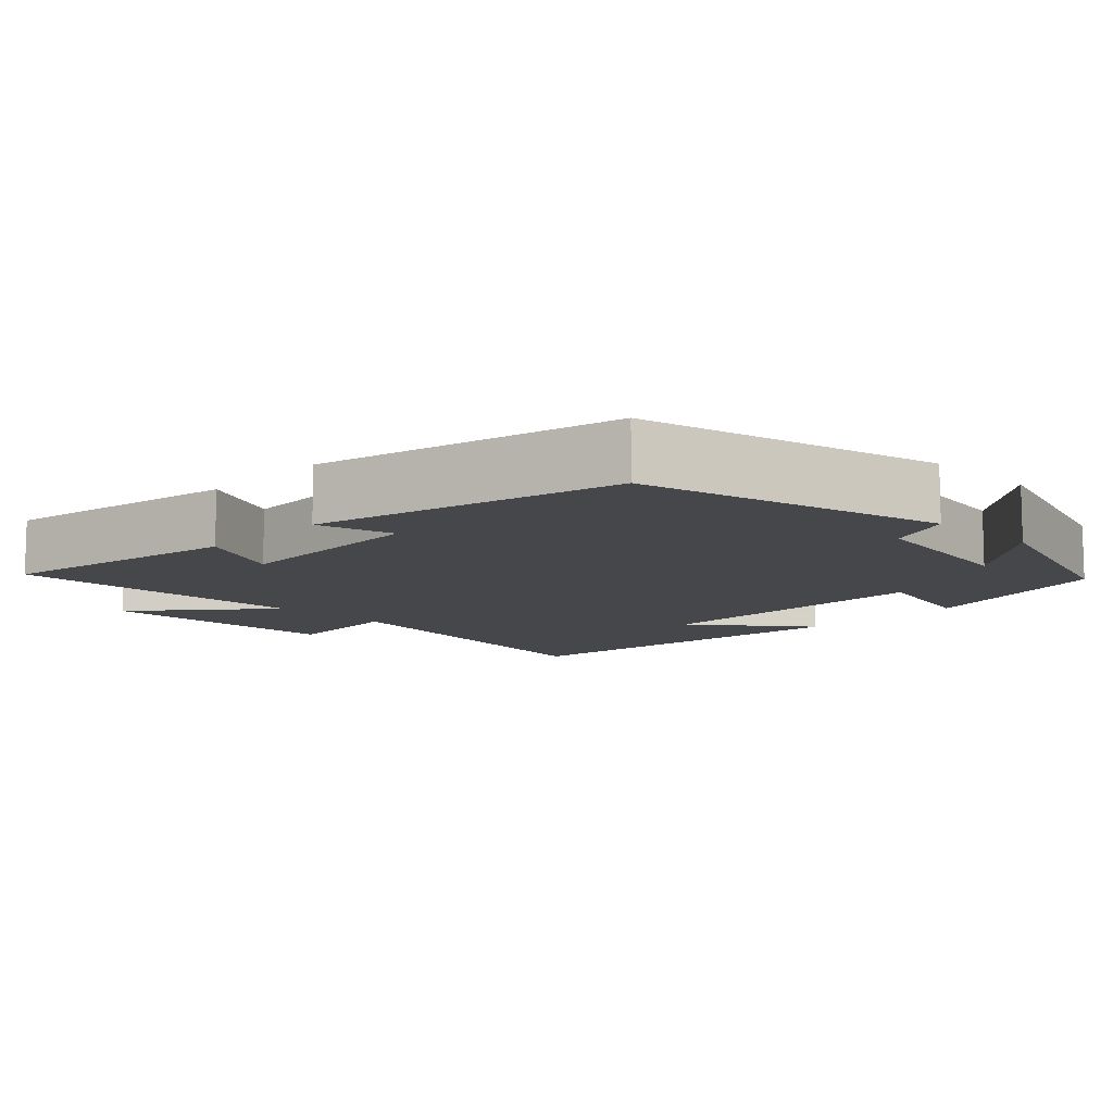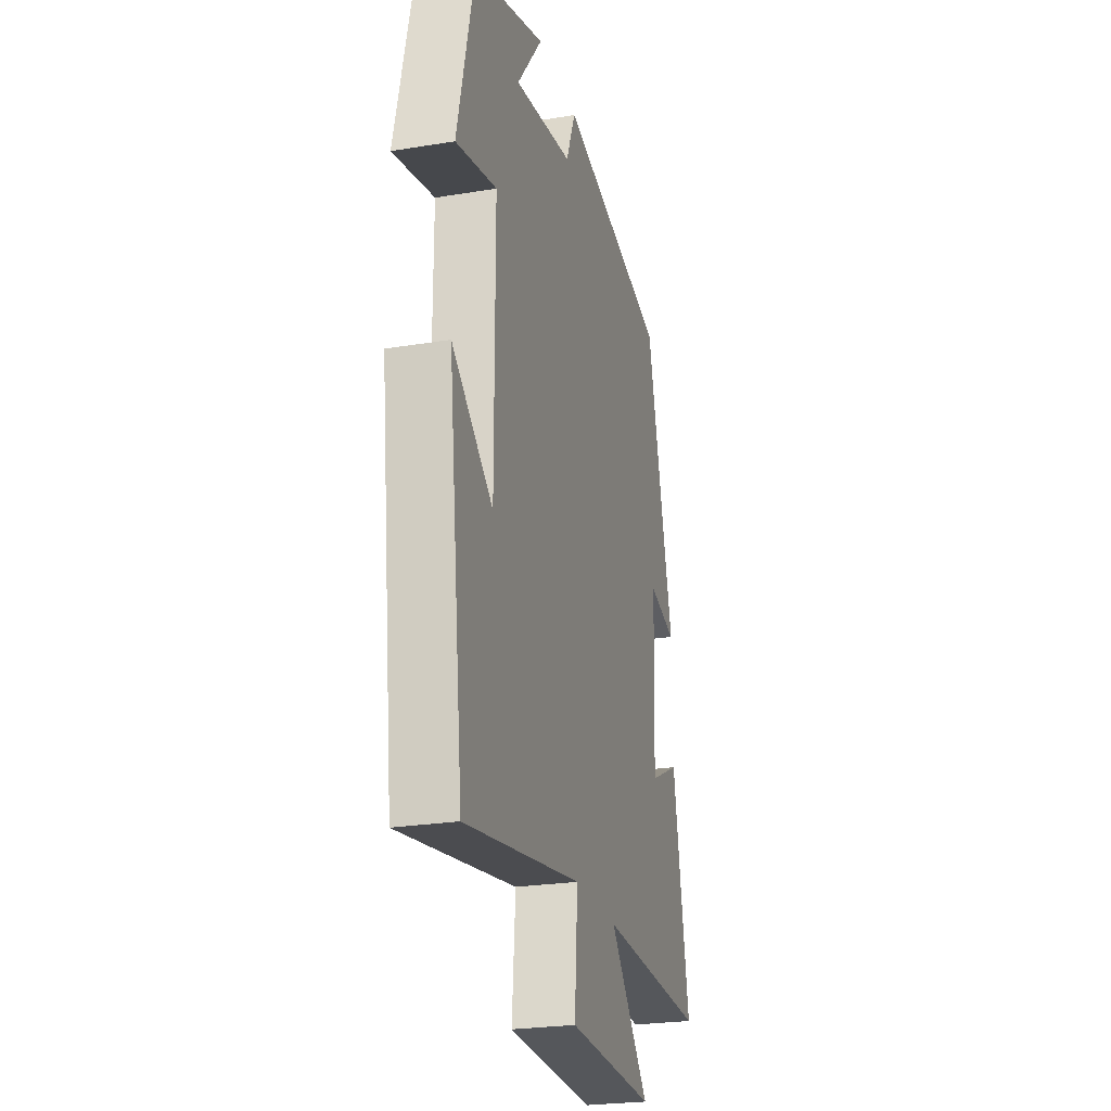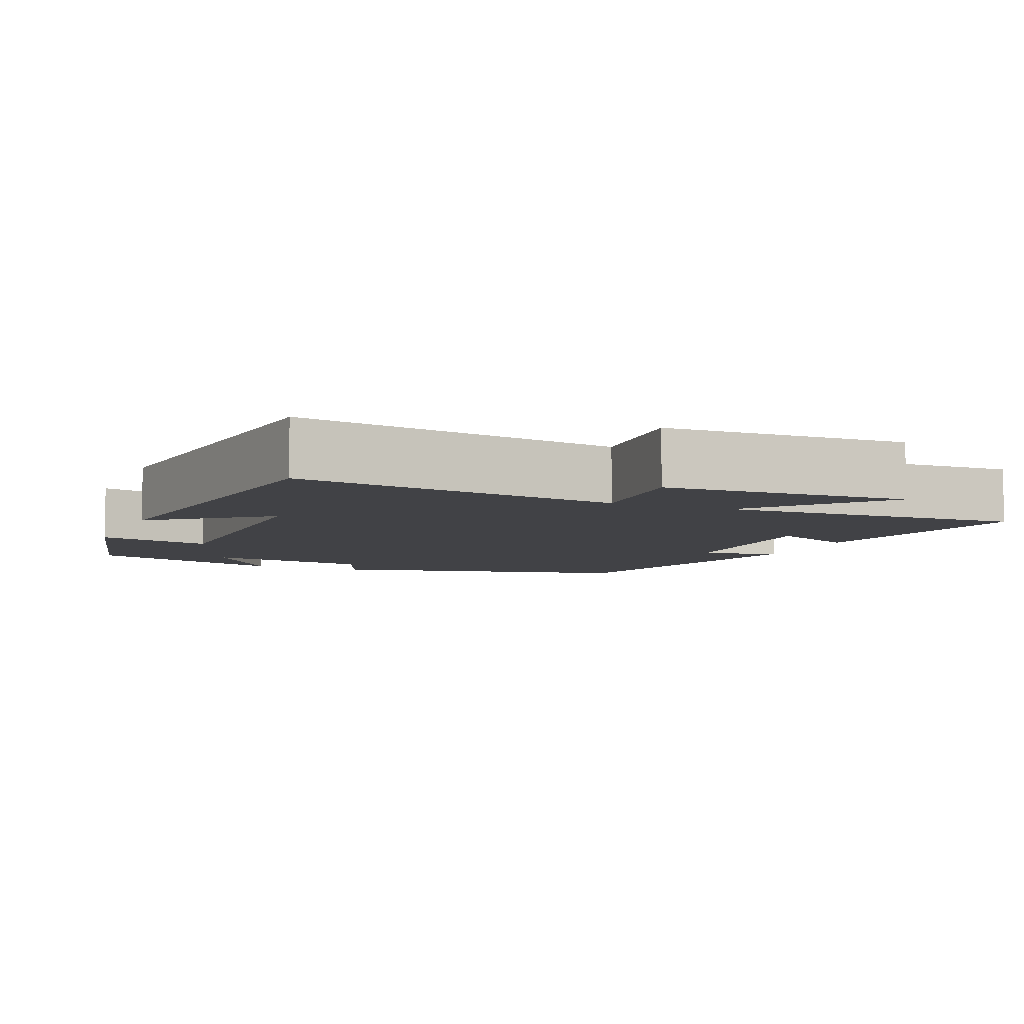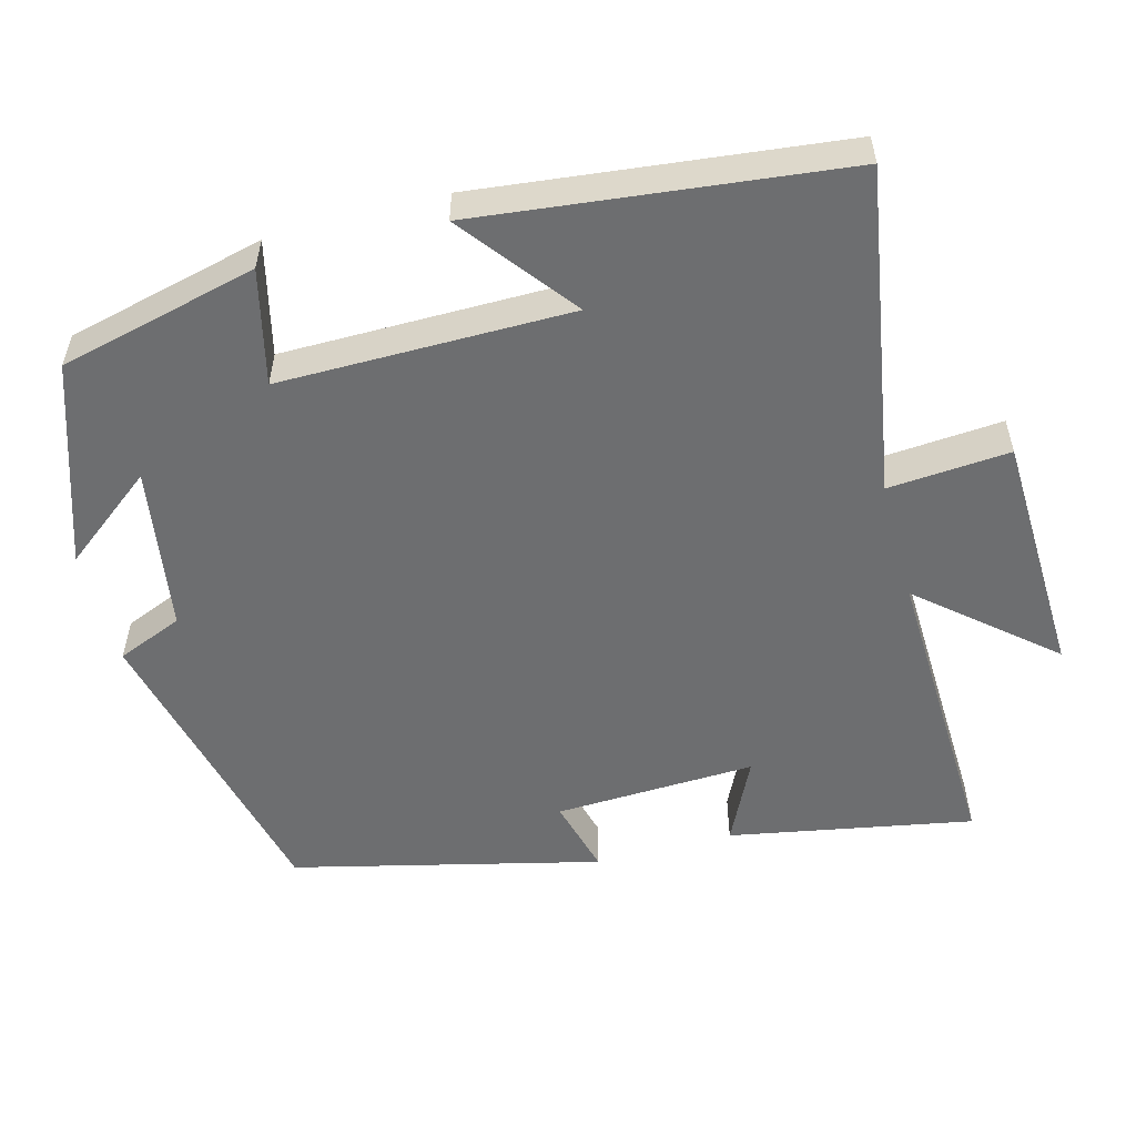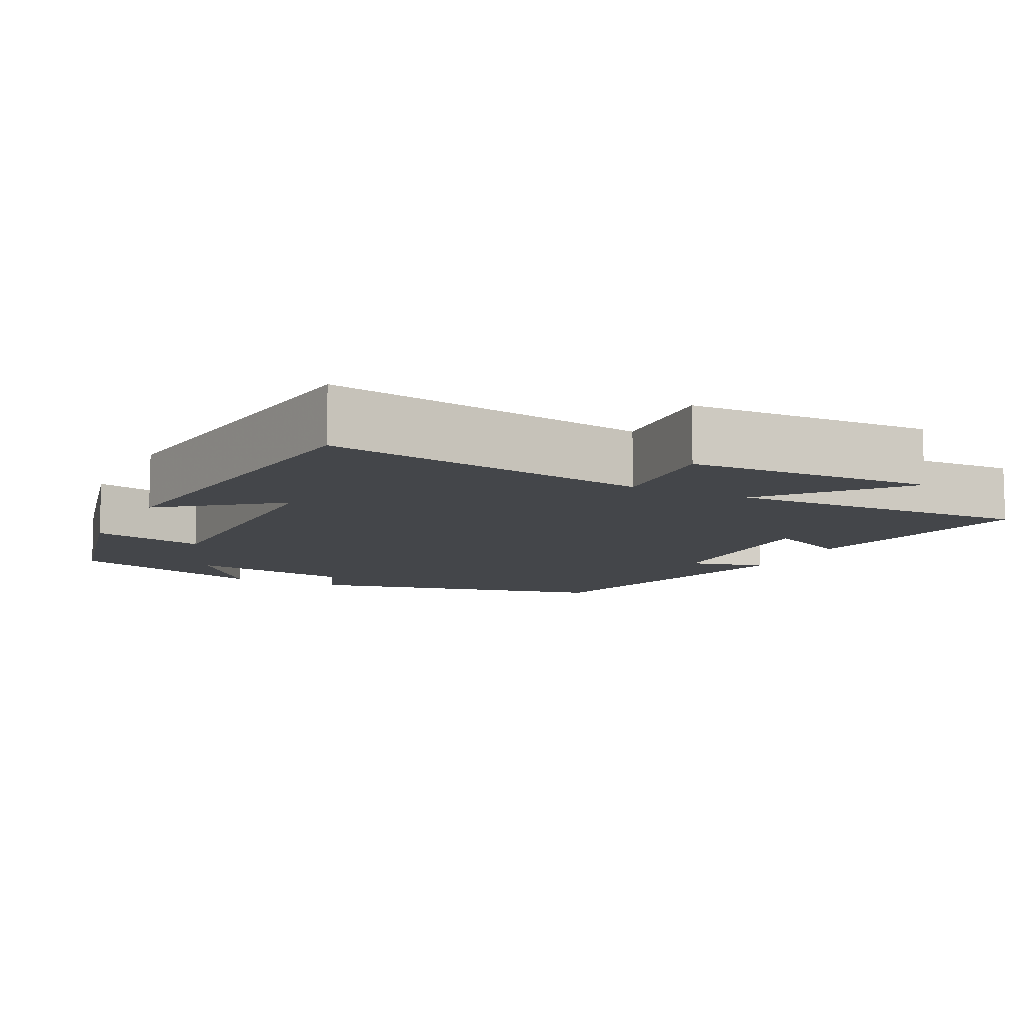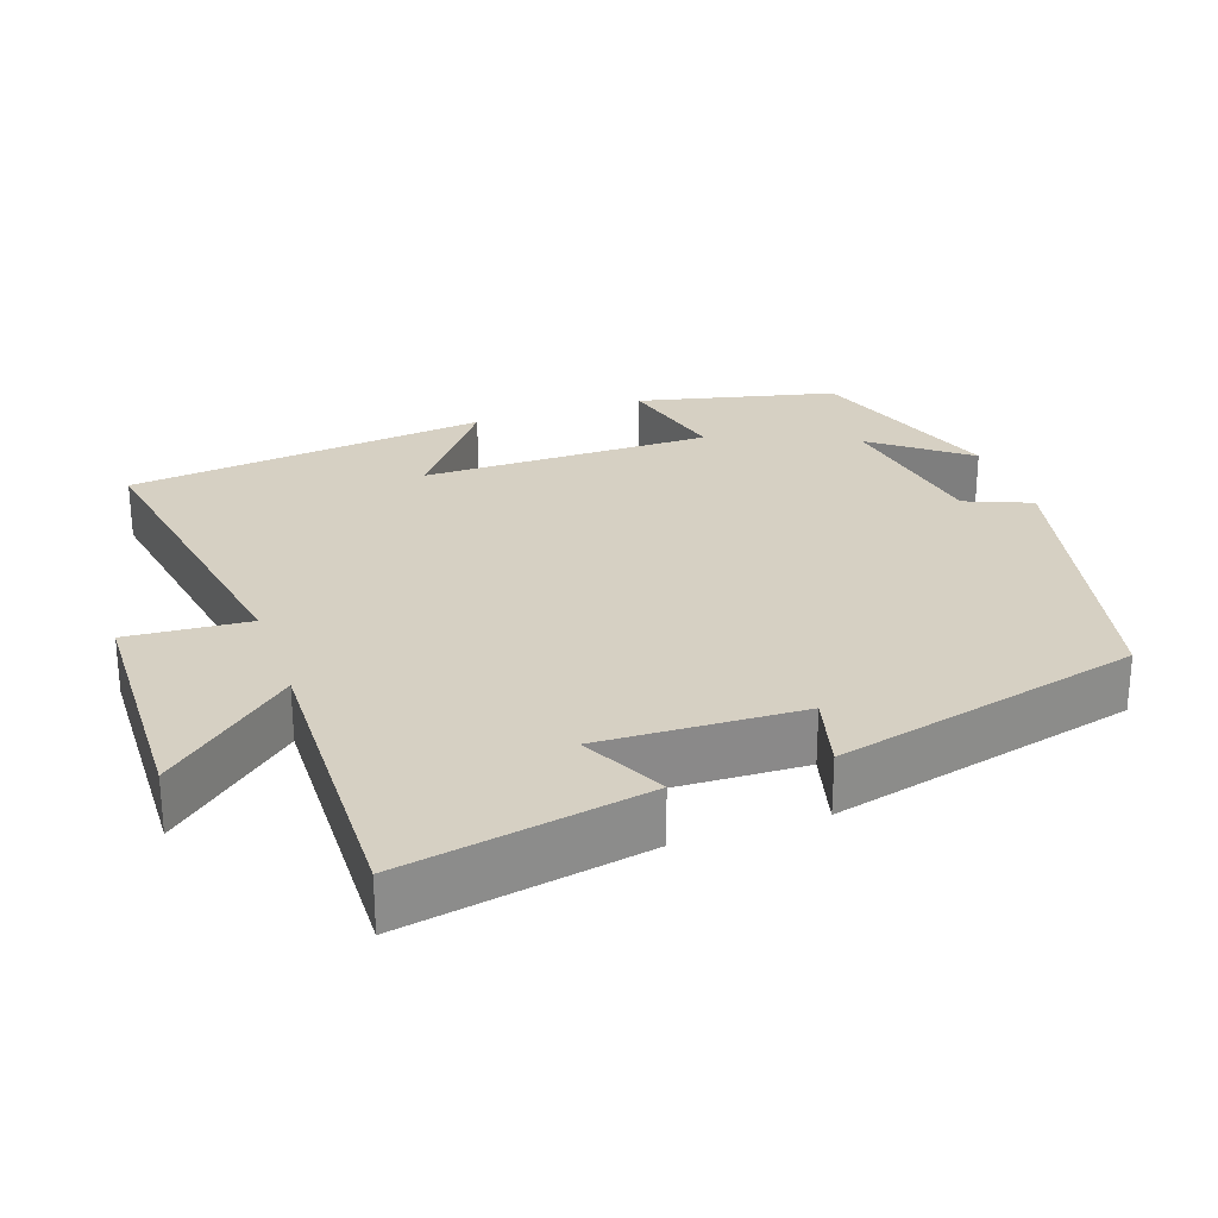
<metadata>
{"format":"obj","ext":"obj","renderer":"f3d","projection":"perspective","resolution":1024,"background":"white","views":[{"elev":-10.5,"azim":-44.2,"up":"+Y"},{"elev":-24.7,"azim":105.0,"up":"+Z"},{"elev":-6.6,"azim":157.5,"up":"+Y"},{"elev":-54.2,"azim":105.2,"up":"+Y"},{"elev":-9.7,"azim":153.6,"up":"+Y"},{"elev":26.5,"azim":-109.3,"up":"+Y"}]}
</metadata>
<code>
v -0.561 0.07 -0.512
v -0.5 0.07 -0.188
v -0.387 0.07 -0.243
v -0.397 0.07 0.025
v -0.5 0.07 -0.002
v -0.4 0.07 0.406
v 0.009 0.07 0.5
v 0.045 0.07 0.412
v 0.265 0.07 0.376
v 0.169 0.07 0.5
v 0.437 0.07 0.409
v 0.5 0.07 0.144
v 0.348 0.07 0.181
v 0.348 0.07 -0.207
v 0.5 0.07 -0.09
v 0.443 0.07 -0.574
v 0.008 0.07 -0.5
v 0.02 0.07 -0.662
v -0.306 0.07 -0.672
v -0.158 0.07 -0.5
v -0.561 0 -0.512
v -0.5 0 -0.188
v -0.387 0 -0.243
v -0.397 0 0.025
v -0.5 0 -0.002
v -0.4 0 0.406
v 0.009 0 0.5
v 0.045 0 0.412
v 0.265 0 0.376
v 0.169 0 0.5
v 0.437 0 0.409
v 0.5 0 0.144
v 0.348 0 0.181
v 0.348 0 -0.207
v 0.5 0 -0.09
v 0.443 0 -0.574
v 0.008 0 -0.5
v 0.02 0 -0.662
v -0.306 0 -0.672
v -0.158 0 -0.5
f 17 18 19 20
f 14 15 16 17
f 13 14 17 20
f 11 12 13
f 9 10 11
f 9 11 13 20
f 5 6 7 8
f 4 5 8 9
f 3 4 9 20
f 1 2 3 20
f 40 39 38 37
f 37 36 35 34
f 40 37 34 33
f 33 32 31
f 31 30 29
f 40 33 31 29
f 28 27 26 25
f 29 28 25 24
f 40 29 24 23
f 40 23 22 21
f 1 21 22 2
f 2 22 23 3
f 3 23 24 4
f 4 24 25 5
f 5 25 26 6
f 6 26 27 7
f 7 27 28 8
f 8 28 29 9
f 9 29 30 10
f 10 30 31 11
f 11 31 32 12
f 12 32 33 13
f 13 33 34 14
f 14 34 35 15
f 15 35 36 16
f 16 36 37 17
f 17 37 38 18
f 18 38 39 19
f 19 39 40 20
f 20 40 21 1

</code>
